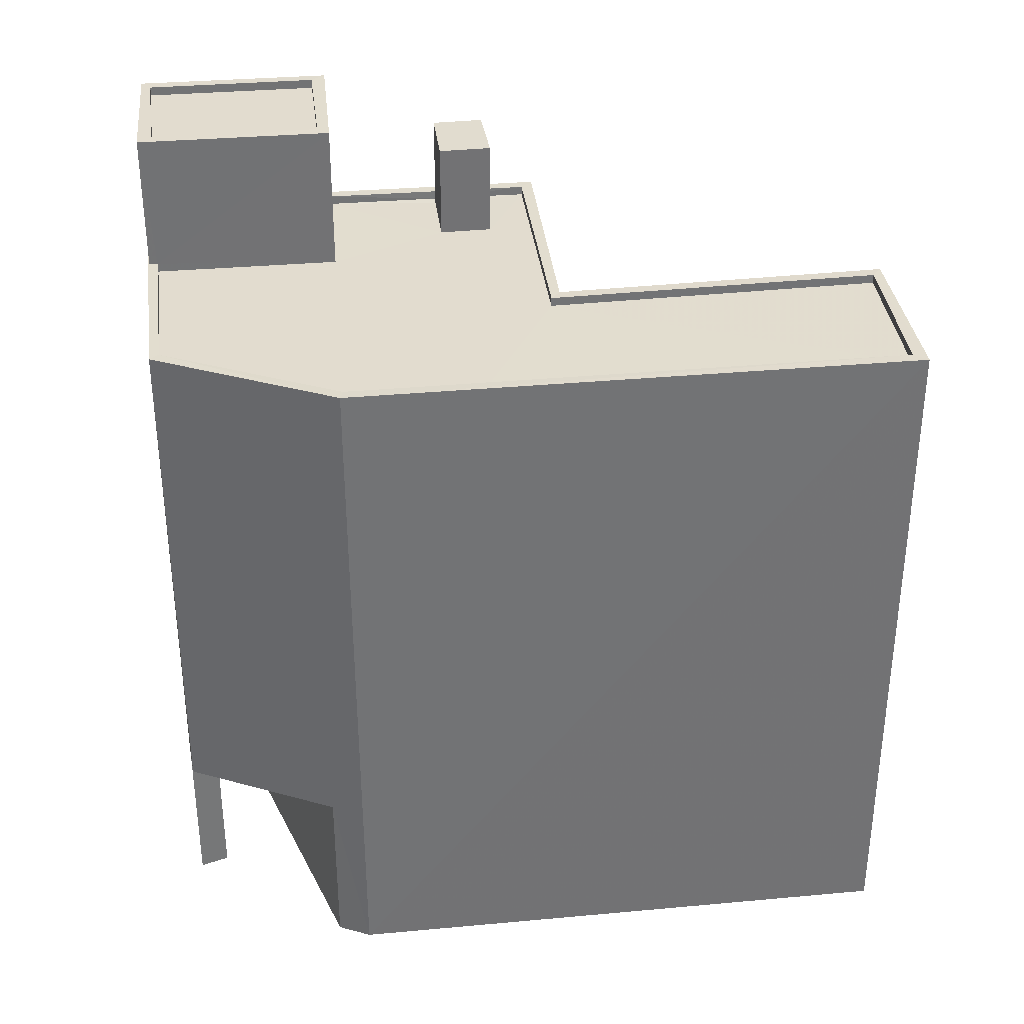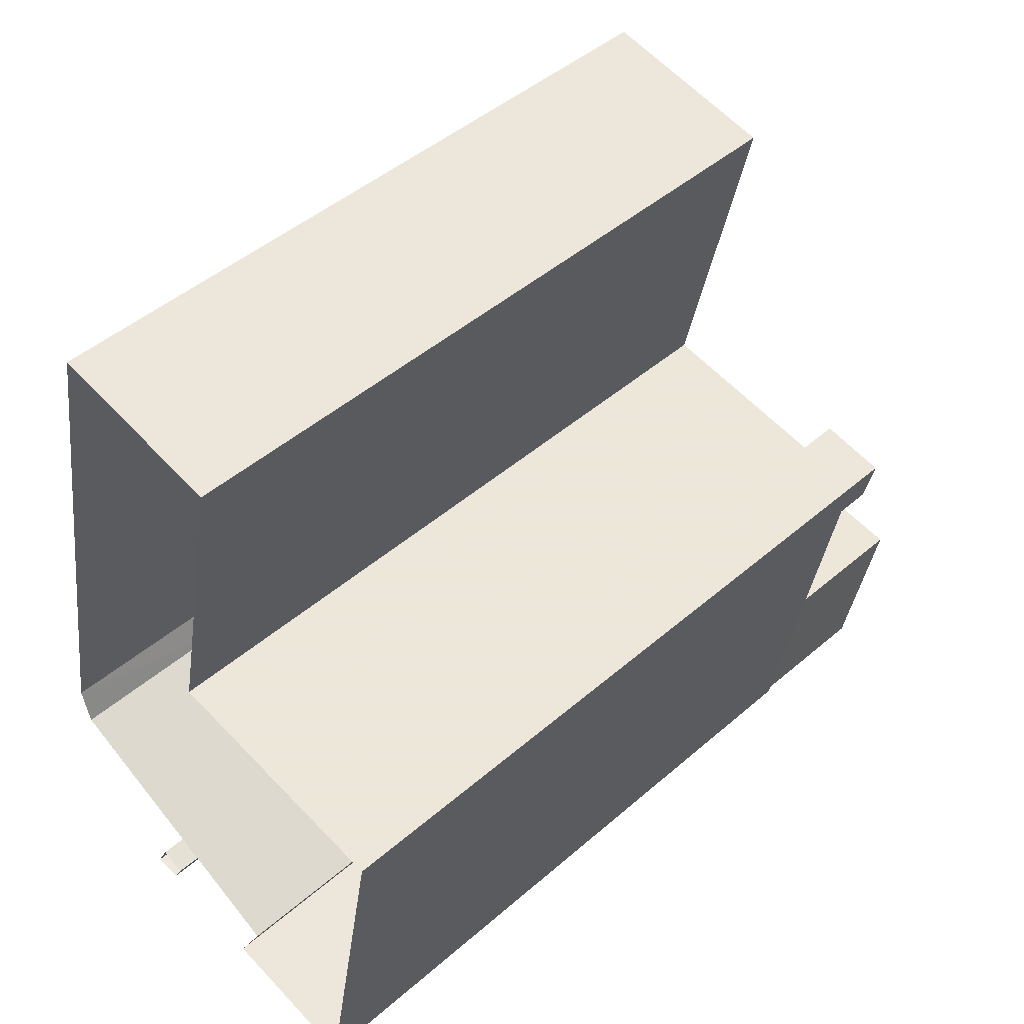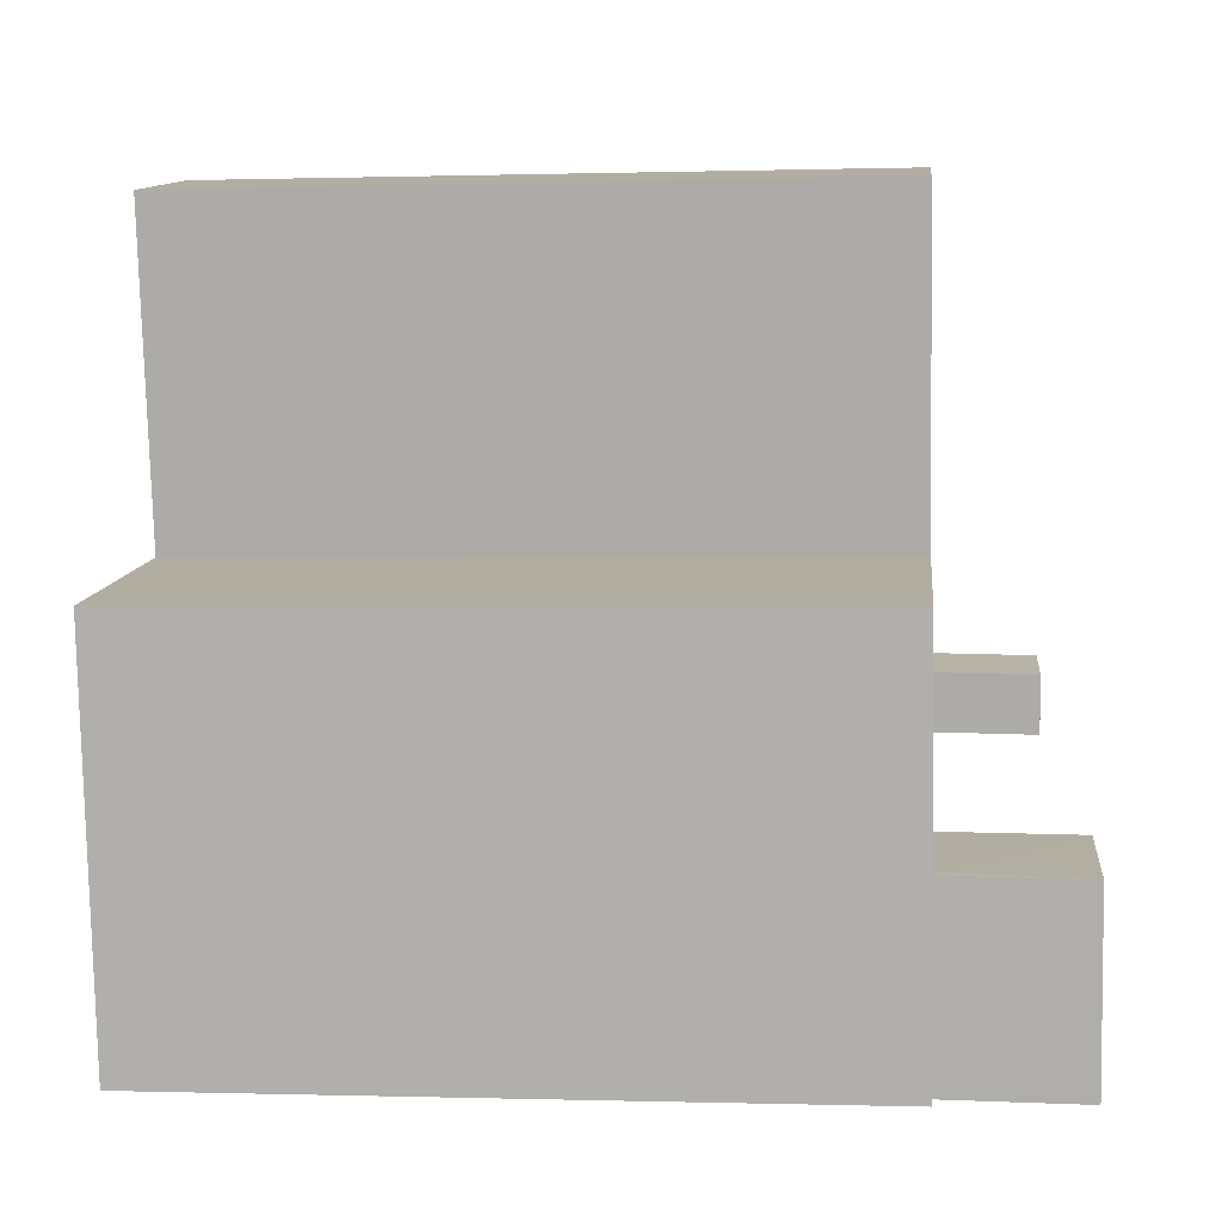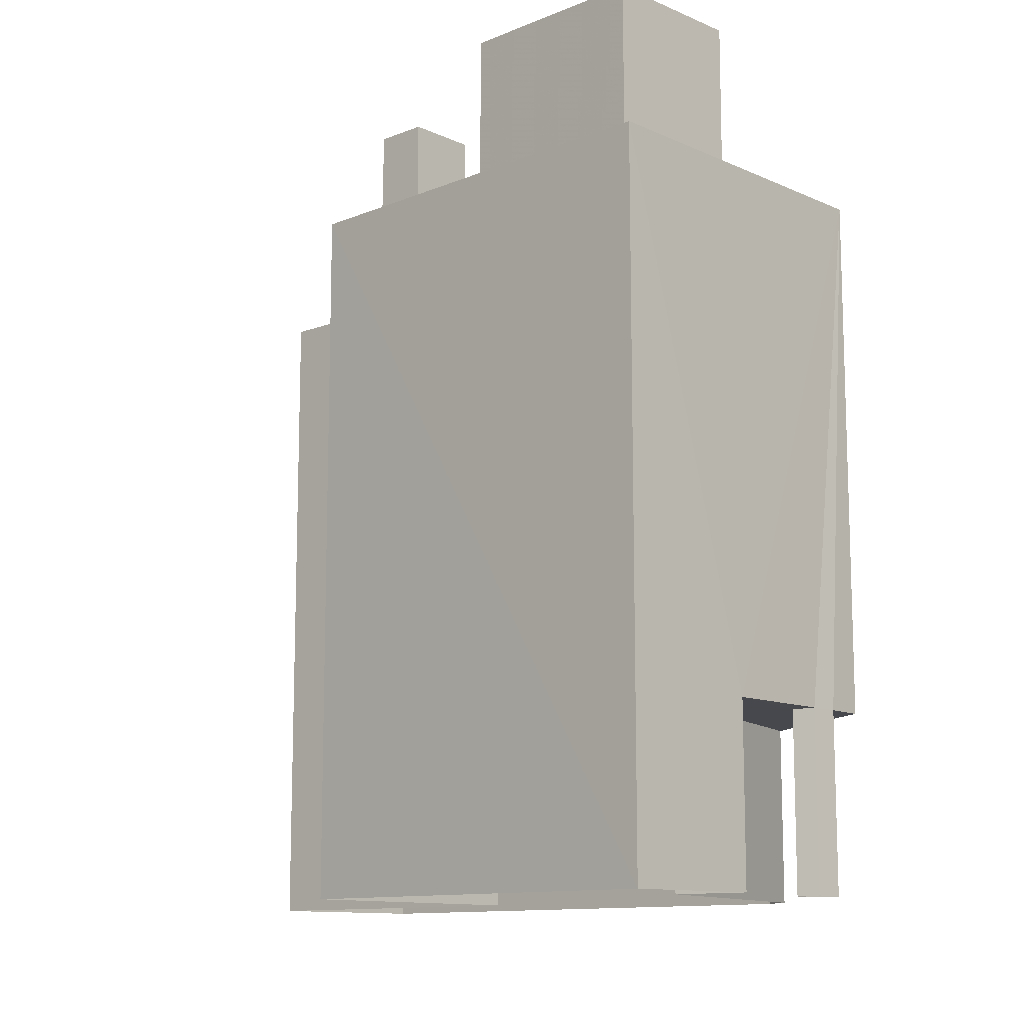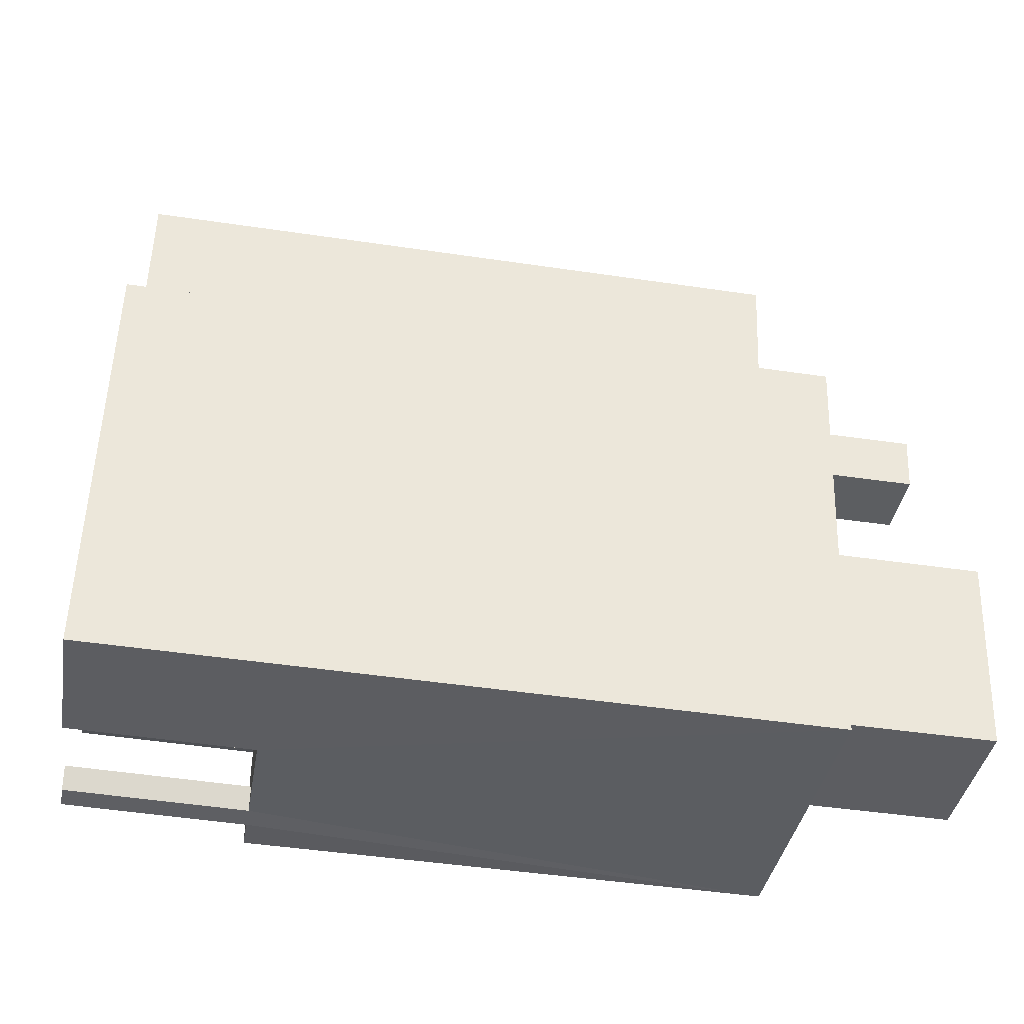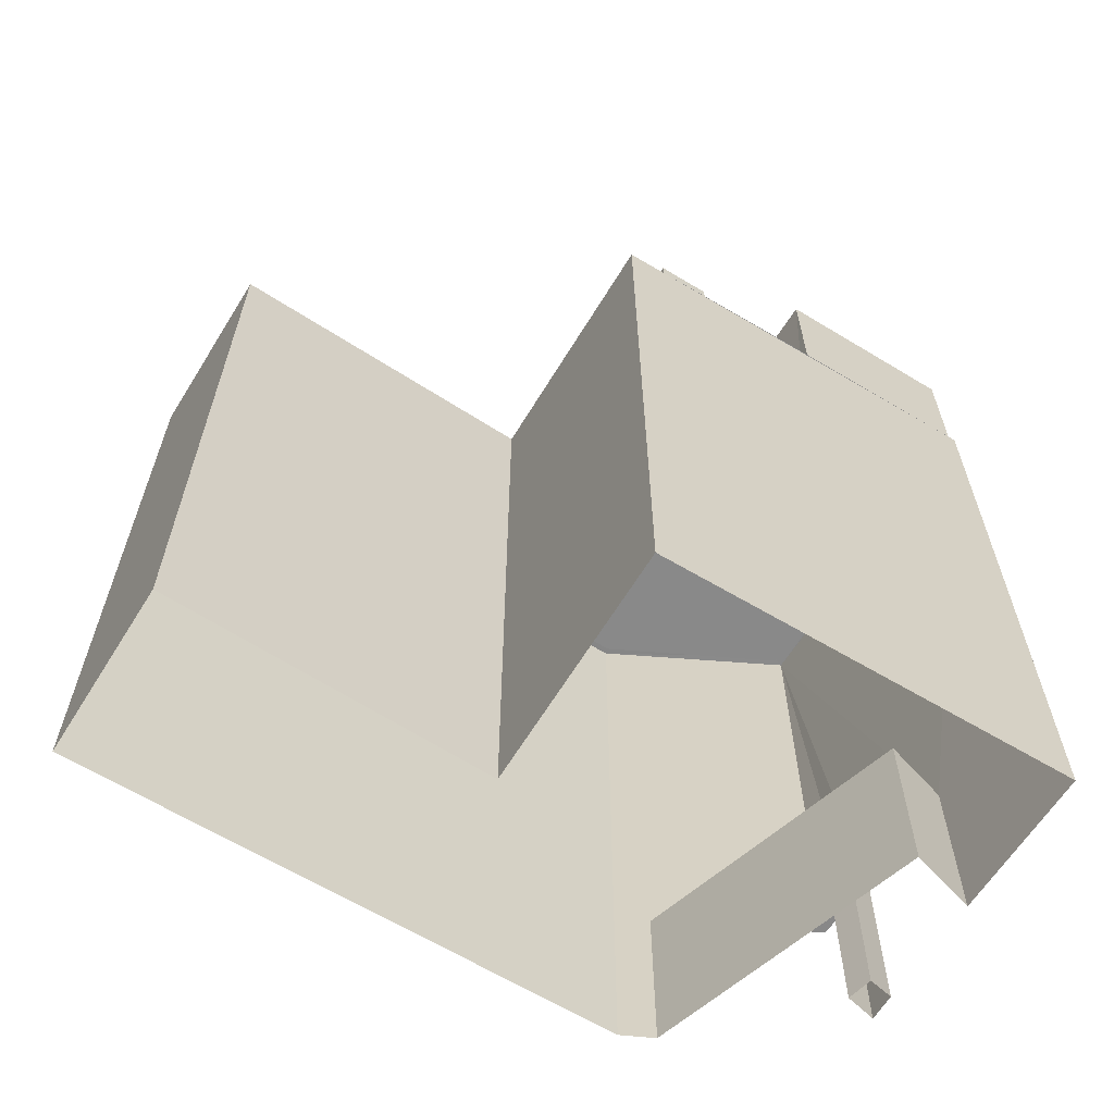
<metadata>
{"format":"obj","ext":"obj","renderer":"f3d","projection":"perspective","resolution":1024,"background":"white","views":[{"elev":34.7,"azim":93.6,"up":"+Z"},{"elev":46.8,"azim":-134.4,"up":"+Y"},{"elev":0.4,"azim":-83.8,"up":"+Y"},{"elev":-11.7,"azim":-35.6,"up":"+Z"},{"elev":-47.4,"azim":-99.5,"up":"+Y"},{"elev":-63.1,"azim":-111.1,"up":"+Z"}]}
</metadata>
<code>
v 1.231e+05 7.857e+05 17.1
v 1.231e+05 7.857e+05 17.1
v 1.231e+05 7.857e+05 17.1
v 1.231e+05 7.857e+05 17.1
v 1.231e+05 7.857e+05 17.1
v 1.231e+05 7.857e+05 17.1
v 1.231e+05 7.857e+05 17.1
v 1.231e+05 7.857e+05 17.1
v 1.231e+05 7.857e+05 17.1
v 1.231e+05 7.857e+05 17.1
v 1.231e+05 7.857e+05 17.1
v 1.231e+05 7.857e+05 17.1
v 1.231e+05 7.857e+05 17.1
v 1.231e+05 7.857e+05 22.02
v 1.231e+05 7.857e+05 22.02
v 1.231e+05 7.857e+05 22.02
v 1.231e+05 7.857e+05 22.02
v 1.231e+05 7.857e+05 22.02
v 1.231e+05 7.857e+05 22.02
v 1.231e+05 7.857e+05 22.02
v 1.231e+05 7.857e+05 22.02
v 1.231e+05 7.857e+05 38.73
v 1.231e+05 7.857e+05 38.73
v 1.231e+05 7.857e+05 38.73
v 1.231e+05 7.857e+05 38.73
v 1.231e+05 7.857e+05 36.13
v 1.231e+05 7.857e+05 36.13
v 1.231e+05 7.857e+05 36.13
v 1.231e+05 7.857e+05 36.13
v 1.231e+05 7.857e+05 36.13
v 1.231e+05 7.857e+05 36.13
v 1.231e+05 7.857e+05 36.13
v 1.231e+05 7.857e+05 36.13
v 1.231e+05 7.857e+05 36.13
v 1.231e+05 7.857e+05 36.13
v 1.231e+05 7.857e+05 36.13
v 1.231e+05 7.857e+05 36.13
v 1.231e+05 7.857e+05 36.13
v 1.231e+05 7.857e+05 36.13
v 1.231e+05 7.857e+05 36.13
v 1.231e+05 7.857e+05 36.38
v 1.231e+05 7.857e+05 36.38
v 1.231e+05 7.857e+05 36.38
v 1.231e+05 7.857e+05 36.38
v 1.231e+05 7.857e+05 36.38
v 1.231e+05 7.857e+05 36.38
v 1.231e+05 7.857e+05 36.38
v 1.231e+05 7.857e+05 36.38
v 1.231e+05 7.857e+05 36.38
v 1.231e+05 7.857e+05 36.38
v 1.231e+05 7.857e+05 36.38
v 1.231e+05 7.857e+05 36.38
v 1.231e+05 7.857e+05 36.38
v 1.231e+05 7.857e+05 36.38
v 1.231e+05 7.857e+05 36.38
v 1.231e+05 7.857e+05 36.38
v 1.231e+05 7.857e+05 36.38
v 1.231e+05 7.857e+05 36.38
v 1.231e+05 7.857e+05 39.88
v 1.231e+05 7.857e+05 39.88
v 1.231e+05 7.857e+05 39.88
v 1.231e+05 7.857e+05 39.88
v 1.231e+05 7.857e+05 40.13
v 1.231e+05 7.857e+05 40.13
v 1.231e+05 7.857e+05 40.13
v 1.231e+05 7.857e+05 40.13
v 1.231e+05 7.857e+05 40.13
v 1.231e+05 7.857e+05 40.13
v 1.231e+05 7.857e+05 40.13
v 1.231e+05 7.857e+05 40.13
f 1 2 3
f 4 1 3
f 5 6 7
f 8 5 7
f 6 9 7
f 7 10 11
f 11 10 12
f 12 10 13
f 7 9 10
f 14 15 16
f 14 16 17
f 17 16 18
f 19 20 21
f 18 19 21
f 16 19 18
f 22 23 24
f 25 22 24
f 26 27 28
f 28 27 29
f 30 27 26
f 31 32 33
f 27 34 32
f 32 34 33
f 30 34 27
f 35 36 30
f 30 36 34
f 37 38 31
f 35 39 36
f 37 31 33
f 36 40 34
f 36 38 40
f 38 37 40
f 41 42 43
f 43 42 44
f 41 45 42
f 44 42 46
f 46 47 48
f 45 41 49
f 47 50 51
f 44 46 48
f 52 53 49
f 53 54 50
f 52 55 53
f 41 52 49
f 56 44 48
f 51 54 57
f 54 53 55
f 48 47 58
f 47 51 58
f 50 54 51
f 59 60 61
f 59 62 60
f 63 64 65
f 66 67 68
f 64 66 68
f 68 67 69
f 65 64 70
f 68 70 64
f 65 67 63
f 65 69 67
f 33 23 37
f 33 24 23
f 23 22 40
f 37 23 40
f 22 25 34
f 40 22 34
f 34 24 33
f 34 25 24
f 38 44 31
f 31 56 32
f 31 44 56
f 44 38 36
f 43 44 36
f 41 36 39
f 41 43 36
f 41 39 35
f 52 41 35
f 26 55 30
f 30 52 35
f 30 55 52
f 55 26 28
f 54 55 28
f 29 54 28
f 29 57 54
f 46 7 11
f 46 42 7
f 45 8 7
f 42 45 7
f 45 5 8
f 45 49 5
f 49 6 5
f 49 53 6
f 50 14 17
f 50 17 53
f 17 6 53
f 17 9 6
f 14 50 15
f 4 15 20
f 1 4 20
f 21 50 47
f 13 21 12
f 12 21 47
f 20 50 21
f 15 50 20
f 12 46 11
f 12 47 46
f 68 59 61
f 68 69 59
f 68 61 60
f 70 68 60
f 70 60 62
f 65 70 62
f 69 62 59
f 69 65 62
f 64 51 57
f 64 57 66
f 57 27 66
f 57 29 27
f 51 64 63
f 58 51 63
f 58 63 67
f 48 58 67
f 48 67 56
f 32 56 27
f 27 56 66
f 56 67 66
f 4 3 16
f 15 4 16
f 3 2 19
f 16 3 19
f 1 19 2
f 1 20 19
f 18 13 10
f 18 21 13
f 18 10 9
f 17 18 9

</code>
